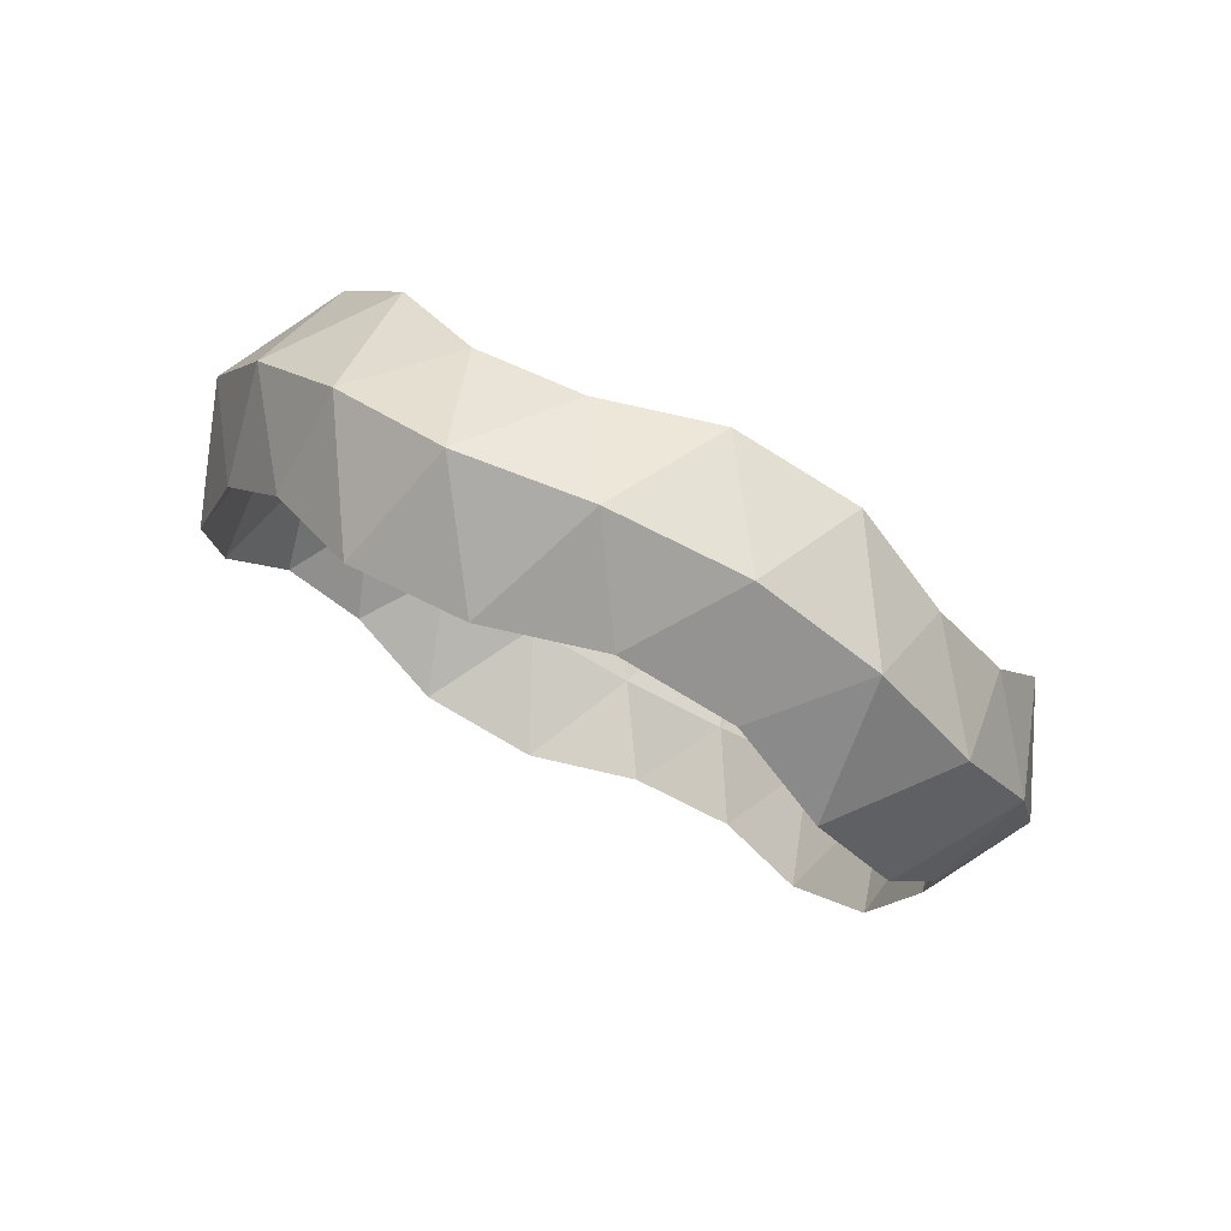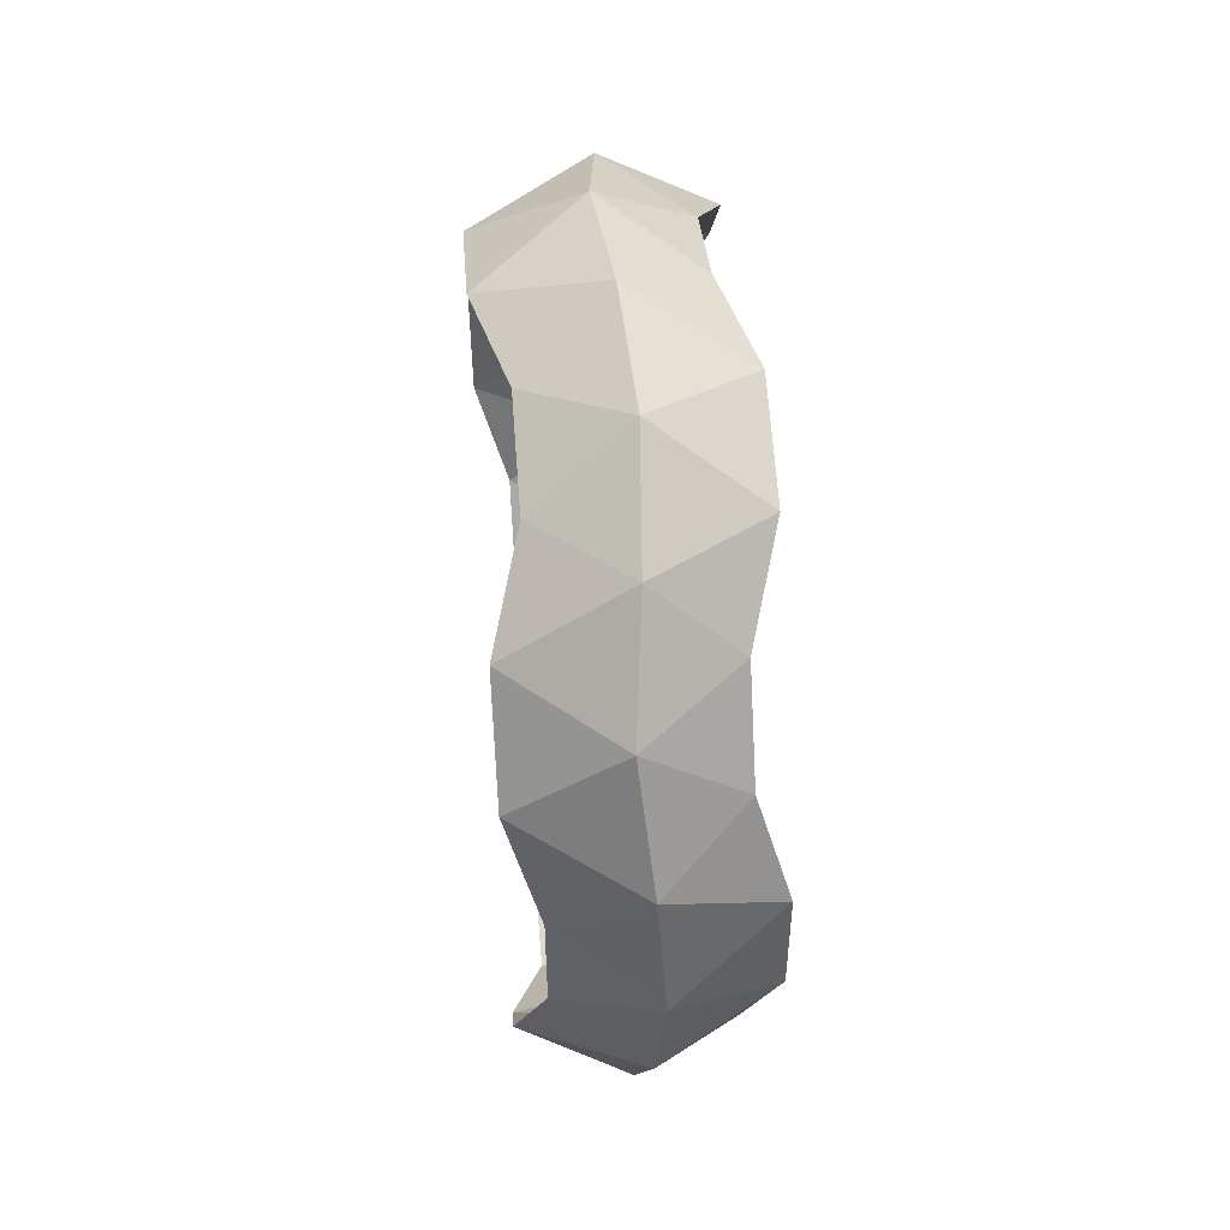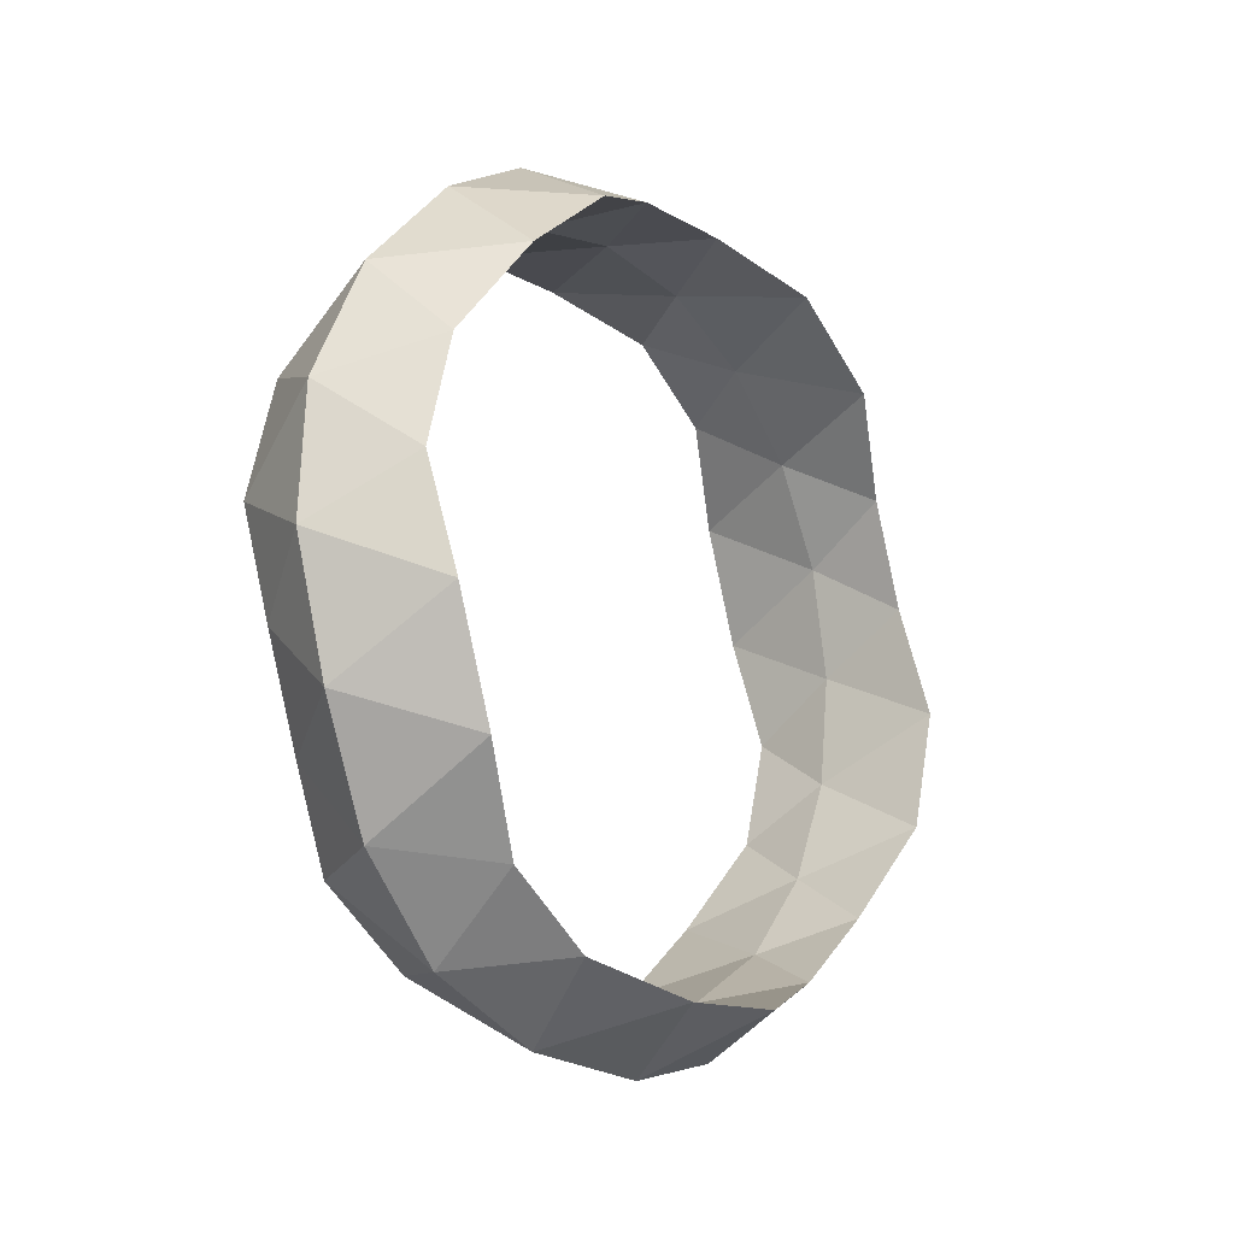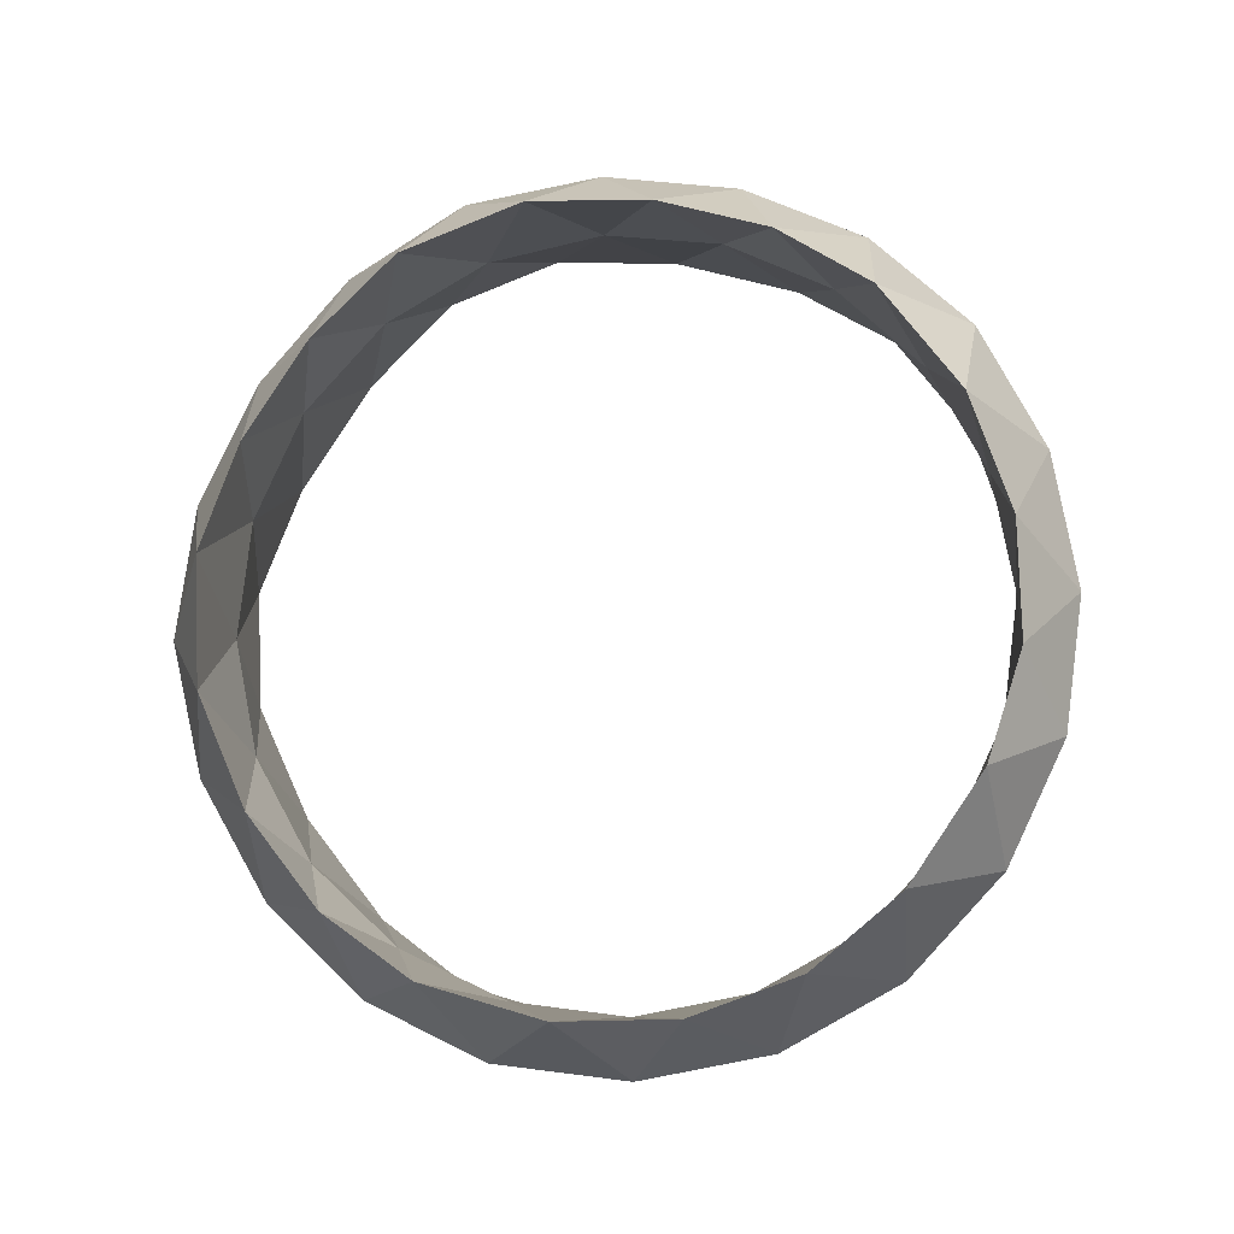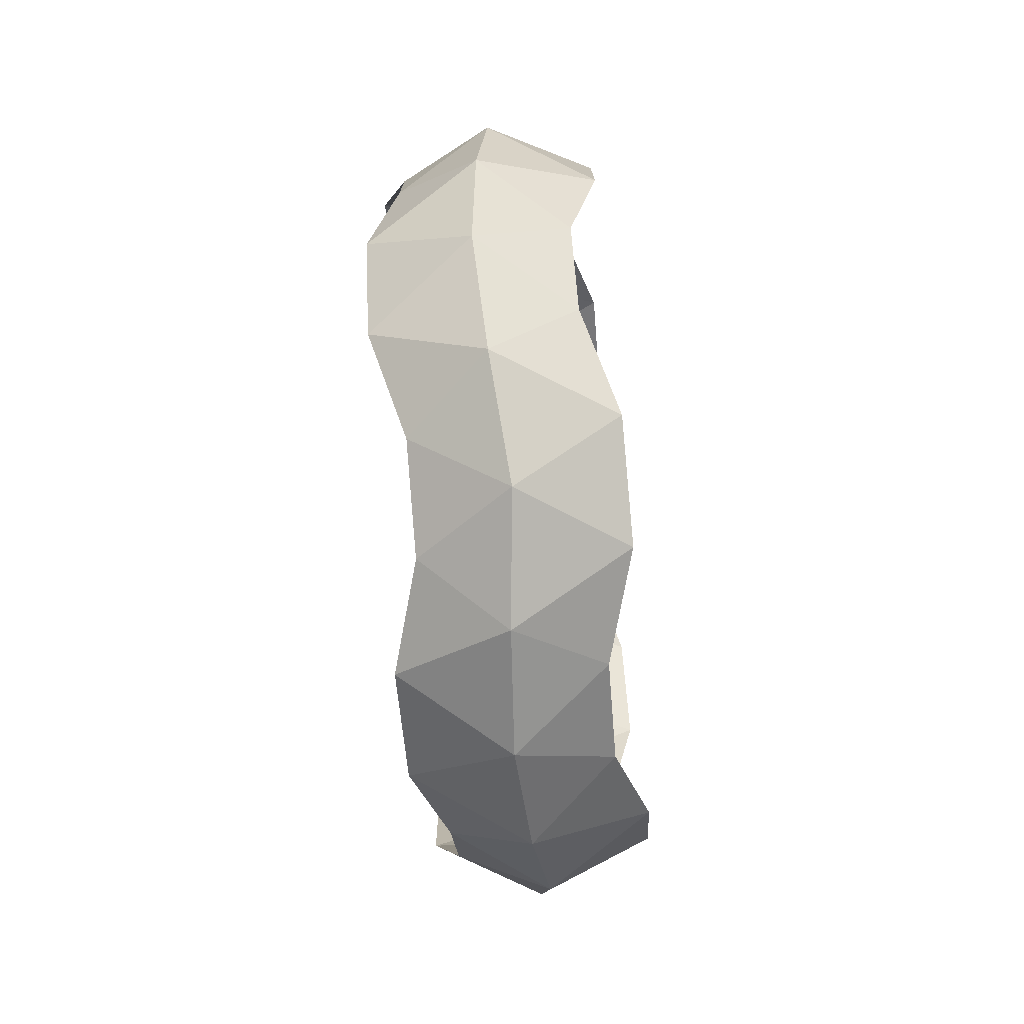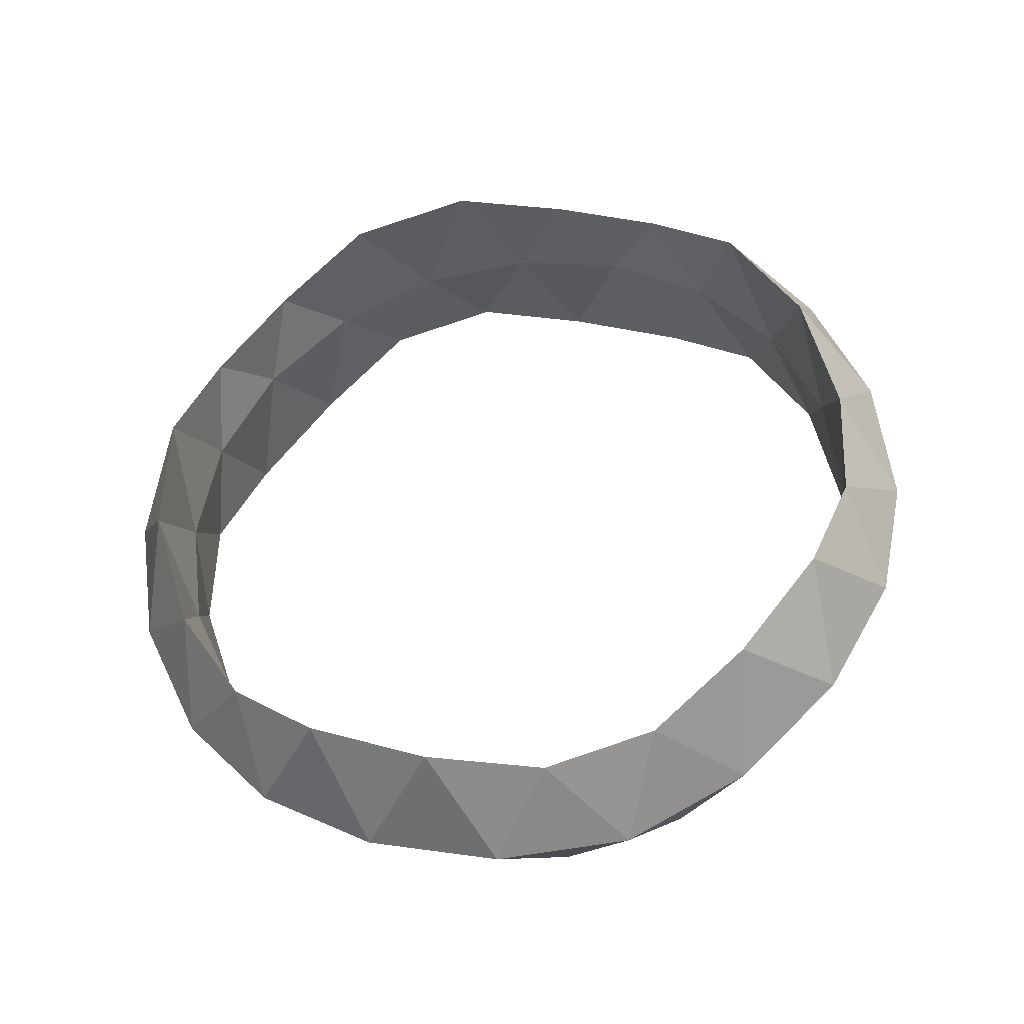
<metadata>
{"format":"obj","ext":"obj","renderer":"f3d","projection":"perspective","resolution":1024,"background":"white","views":[{"elev":79.7,"azim":-61.5,"up":"+Y"},{"elev":52.8,"azim":-4.5,"up":"+Y"},{"elev":-15.1,"azim":-143.2,"up":"+Z"},{"elev":-8.2,"azim":-80.8,"up":"+Y"},{"elev":-77.1,"azim":-175.1,"up":"+Y"},{"elev":-34.9,"azim":99.6,"up":"+Y"}]}
</metadata>
<code>
o Inner_step-one
v 0.00012 1.675 -0.05852
v 0.458 1.458 0.1601
v 0.3339 1.449 -0.2876
v -0.3511 1.465 0.1858
v 0.03103 1.612 0.4621
v 0.458 1.321 0.6367
v -0.3511 1.341 0.6189
v 0.00012 1.39 0.9375
v 0.3339 1.076 1.012
v 0.000119 0.5734 1.575
v 0.458 0.2982 1.436
v 0.3339 0.7212 1.289
v -0.3511 0.2761 1.451
v 0.03102 0.05851 1.675
v 0.458 -0.1973 1.453
v -0.3511 -0.1742 1.467
v 0.000119 -0.4621 1.612
v 0.3339 -0.6295 1.336
v 0.000118 -1.321 1.032
v 0.458 -1.273 0.7273
v 0.3339 -1.003 1.084
v -0.3511 -1.295 0.7109
v 0.03103 -1.575 0.5734
v 0.458 -1.443 0.2614
v -0.3511 -1.449 0.2876
v 0.000118 -1.675 0.05852
v 0.3339 -1.465 -0.1858
v 0.000118 -1.39 -0.9375
v 0.458 -1.085 -0.9863
v 0.3339 -1.341 -0.6189
v -0.3511 -1.076 -1.012
v 0.03102 -1.032 -1.321
v 0.458 -0.6945 -1.292
v -0.3511 -0.7212 -1.289
v 0.000119 -0.5734 -1.575
v 0.3339 -0.2761 -1.451
v 0.000119 0.4621 -1.612
v 0.458 0.6027 -1.337
v 0.3339 0.1742 -1.467
v -0.3511 0.6295 -1.336
v 0.03102 0.9375 -1.39
v 0.458 1.014 -1.06
v -0.3511 1.003 -1.084
v 0.00012 1.321 -1.032
v 0.3339 1.295 -0.7109
v -0.04846 1.032 1.321
v -0.4752 1.085 0.9863
v -0.4752 0.6945 1.292
v -0.04846 -0.9375 1.39
v -0.4752 -0.6027 1.337
v -0.4752 -1.014 1.06
v -0.04847 -1.612 -0.4621
v -0.4752 -1.458 -0.1601
v -0.4752 -1.321 -0.6367
v -0.04846 -0.05851 -1.675
v -0.4752 -0.2982 -1.436
v -0.4752 0.1973 -1.453
v -0.04846 1.575 -0.5734
v -0.4752 1.273 -0.7273
v -0.4752 1.443 -0.2614
v 1e-06 1.447 -0.05055
v 1e-06 1.392 0.3992
v 1e-06 1.201 0.8098
v 0 0.4953 1.361
v -1e-06 0.05054 1.447
v -0 -0.3992 1.392
v -1e-06 -1.141 0.8916
v 0 -1.361 0.4953
v -1e-06 -1.447 0.05055
v -1e-06 -1.201 -0.8098
v -2e-06 -0.8916 -1.141
v -0 -0.4953 -1.361
v 0 0.3992 -1.392
v -3e-06 0.8099 -1.201
v 1e-06 1.141 -0.8916
v 1e-06 0.8916 1.141
v -0 -0.8099 1.201
v -1e-06 -1.392 -0.3992
v -0 -0.05054 -1.447
v 1e-06 1.361 -0.4953
f 1 2 3
f 4 5 1
f 1 5 2
f 5 6 2
f 4 7 5
f 7 8 5
f 5 8 6
f 8 9 6
f 10 11 12
f 13 14 10
f 10 14 11
f 14 15 11
f 13 16 14
f 16 17 14
f 14 17 15
f 17 18 15
f 19 20 21
f 22 23 19
f 19 23 20
f 23 24 20
f 22 25 23
f 25 26 23
f 23 26 24
f 26 27 24
f 28 29 30
f 31 32 28
f 28 32 29
f 32 33 29
f 31 34 32
f 34 35 32
f 32 35 33
f 35 36 33
f 37 38 39
f 40 41 37
f 37 41 38
f 41 42 38
f 40 43 41
f 43 44 41
f 41 44 42
f 44 45 42
f 8 46 9
f 7 47 8
f 9 46 12
f 46 10 12
f 8 47 46
f 47 48 46
f 46 48 10
f 48 13 10
f 17 49 18
f 16 50 17
f 18 49 21
f 49 19 21
f 17 50 49
f 50 51 49
f 49 51 19
f 51 22 19
f 26 52 27
f 25 53 26
f 27 52 30
f 52 28 30
f 26 53 52
f 53 54 52
f 52 54 28
f 54 31 28
f 35 55 36
f 34 56 35
f 36 55 39
f 55 37 39
f 35 56 55
f 56 57 55
f 55 57 37
f 57 40 37
f 44 58 45
f 43 59 44
f 45 58 3
f 58 1 3
f 44 59 58
f 59 60 58
f 58 60 1
f 60 4 1
f 61 3 2
f 61 62 4
f 62 61 2
f 2 6 62
f 7 4 62
f 63 7 62
f 6 63 62
f 9 63 6
f 12 11 64
f 13 64 65
f 11 65 64
f 11 15 65
f 16 13 65
f 66 16 65
f 15 66 65
f 18 66 15
f 21 20 67
f 22 67 68
f 20 68 67
f 20 24 68
f 25 22 68
f 69 25 68
f 24 69 68
f 27 69 24
f 30 29 70
f 31 70 71
f 29 71 70
f 29 33 71
f 34 31 71
f 72 34 71
f 33 72 71
f 36 72 33
f 39 38 73
f 40 73 74
f 38 74 73
f 38 42 74
f 43 40 74
f 75 43 74
f 42 75 74
f 45 75 42
f 63 9 76
f 7 63 47
f 12 76 9
f 12 64 76
f 76 47 63
f 76 48 47
f 48 76 64
f 13 48 64
f 66 18 77
f 16 66 50
f 21 77 18
f 21 67 77
f 77 50 66
f 77 51 50
f 51 77 67
f 22 51 67
f 69 27 78
f 25 69 53
f 30 78 27
f 30 70 78
f 78 53 69
f 78 54 53
f 54 78 70
f 31 54 70
f 72 36 79
f 34 72 56
f 39 79 36
f 39 73 79
f 79 56 72
f 79 57 56
f 57 79 73
f 40 57 73
f 75 45 80
f 43 75 59
f 3 80 45
f 3 61 80
f 80 59 75
f 80 60 59
f 80 61 60
f 4 60 61

</code>
